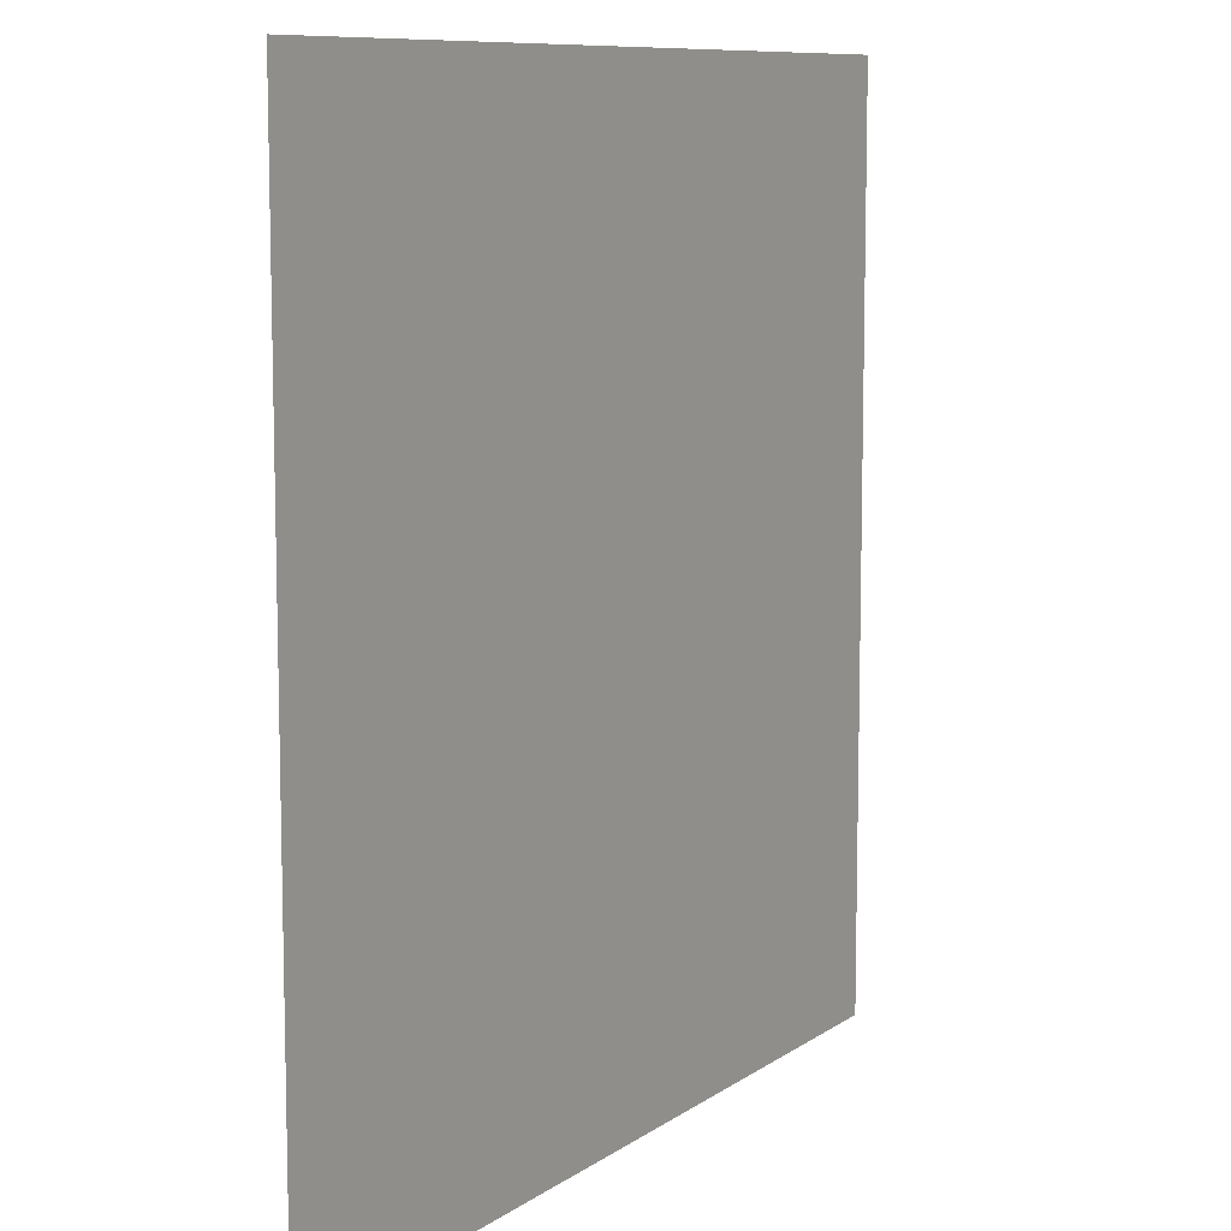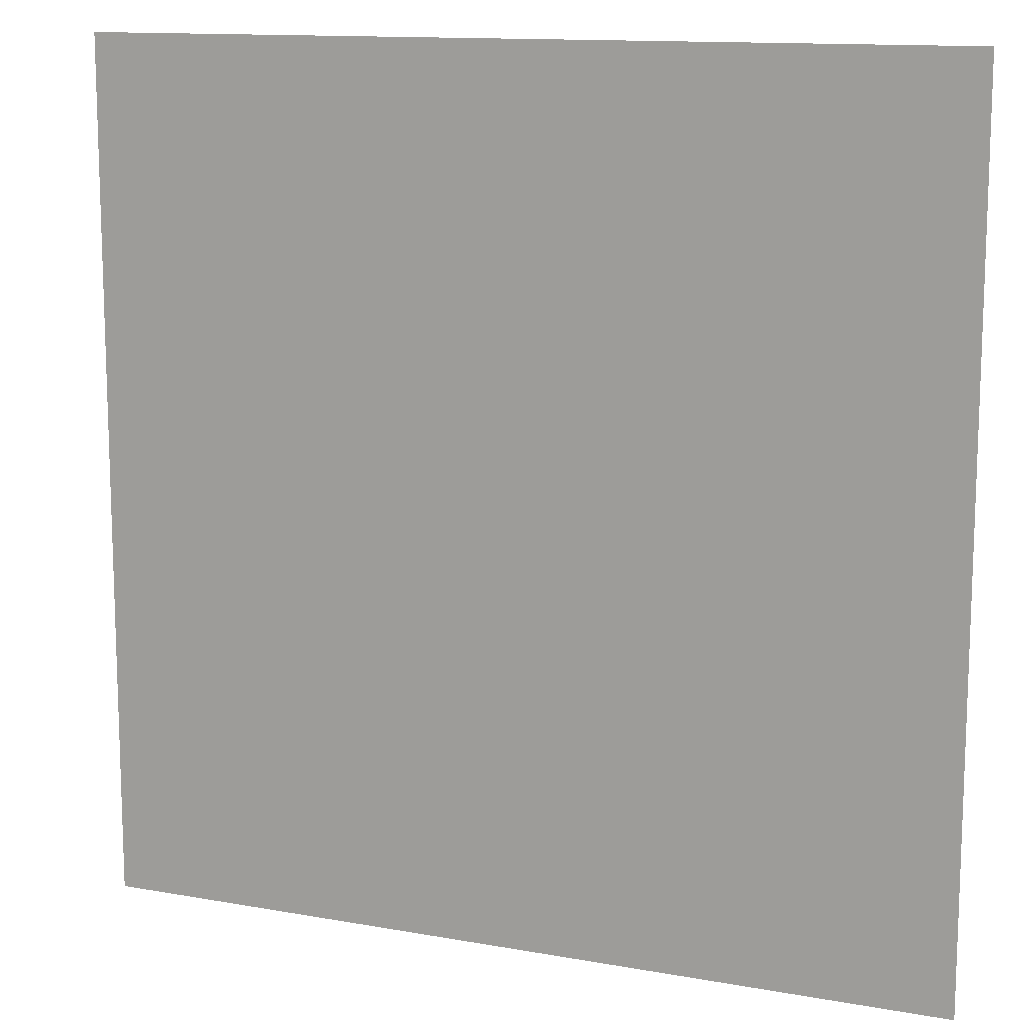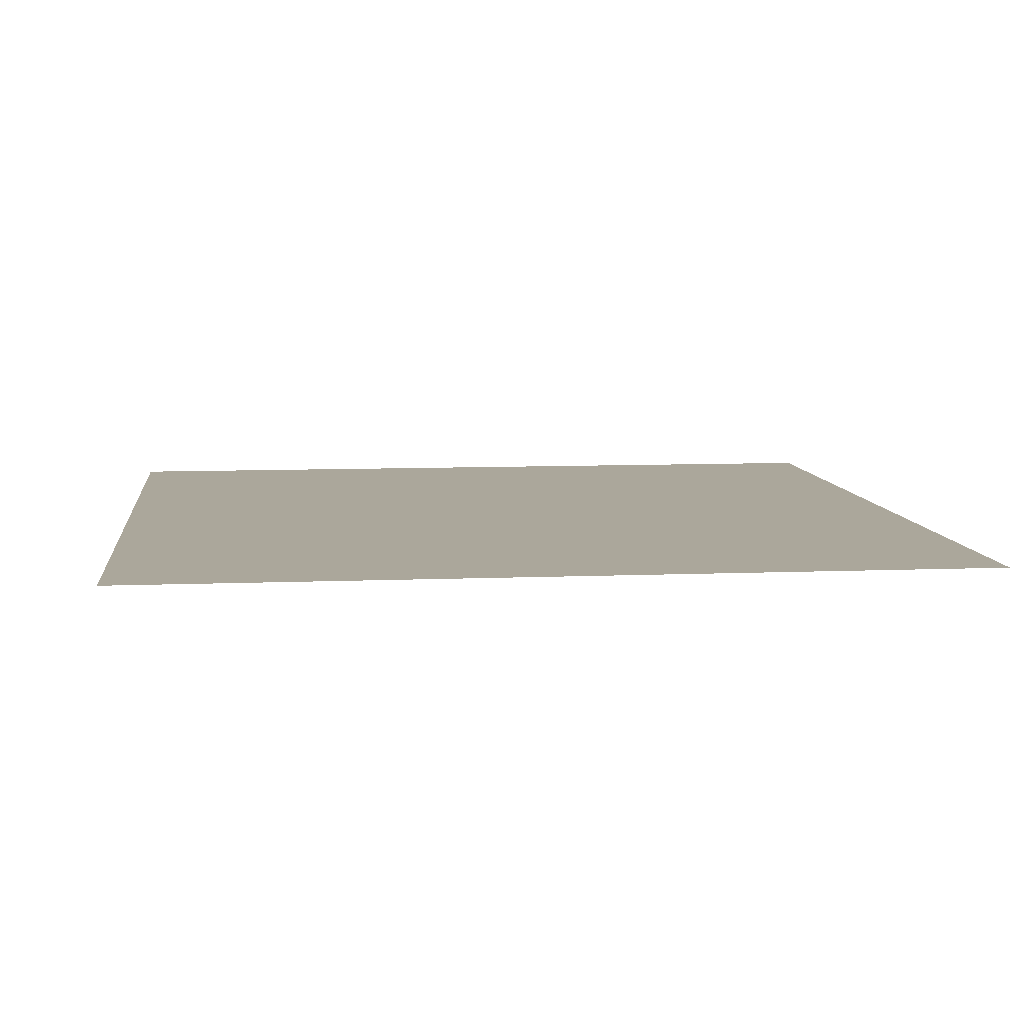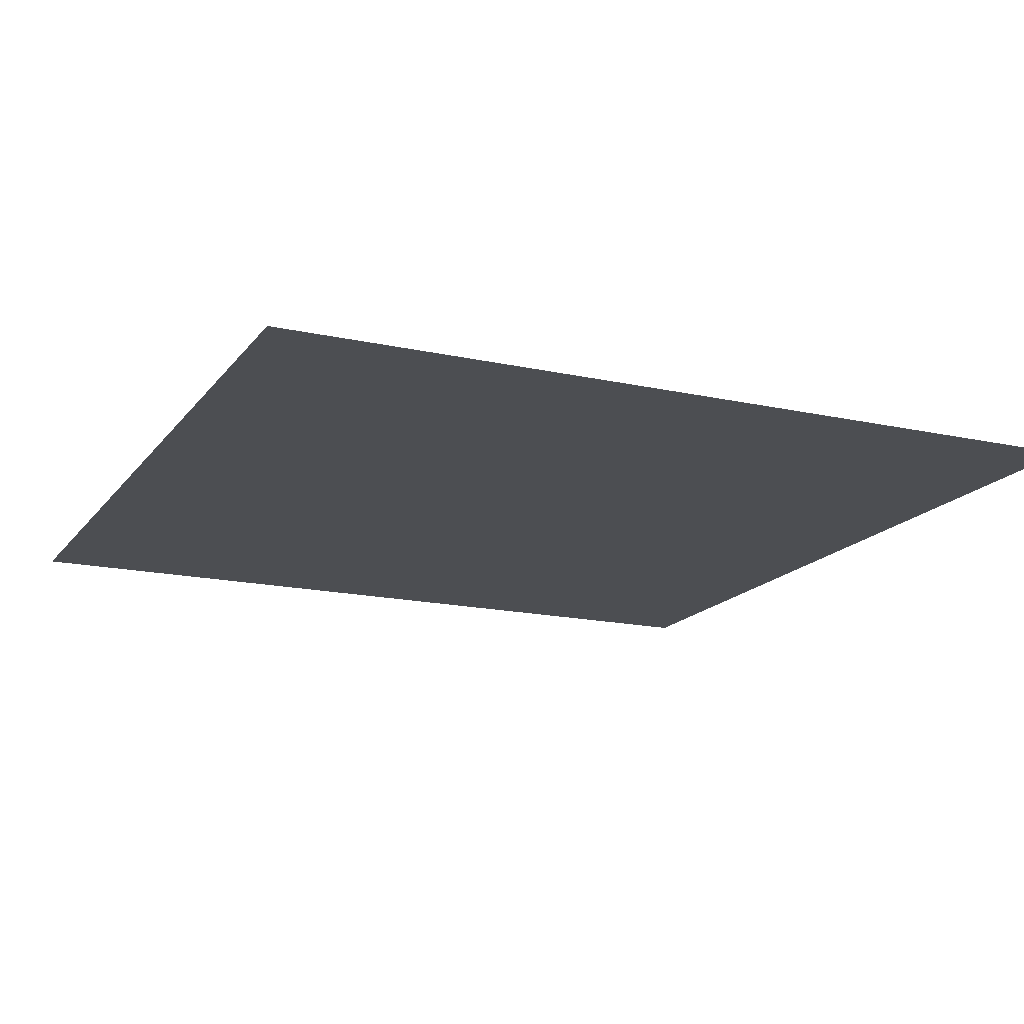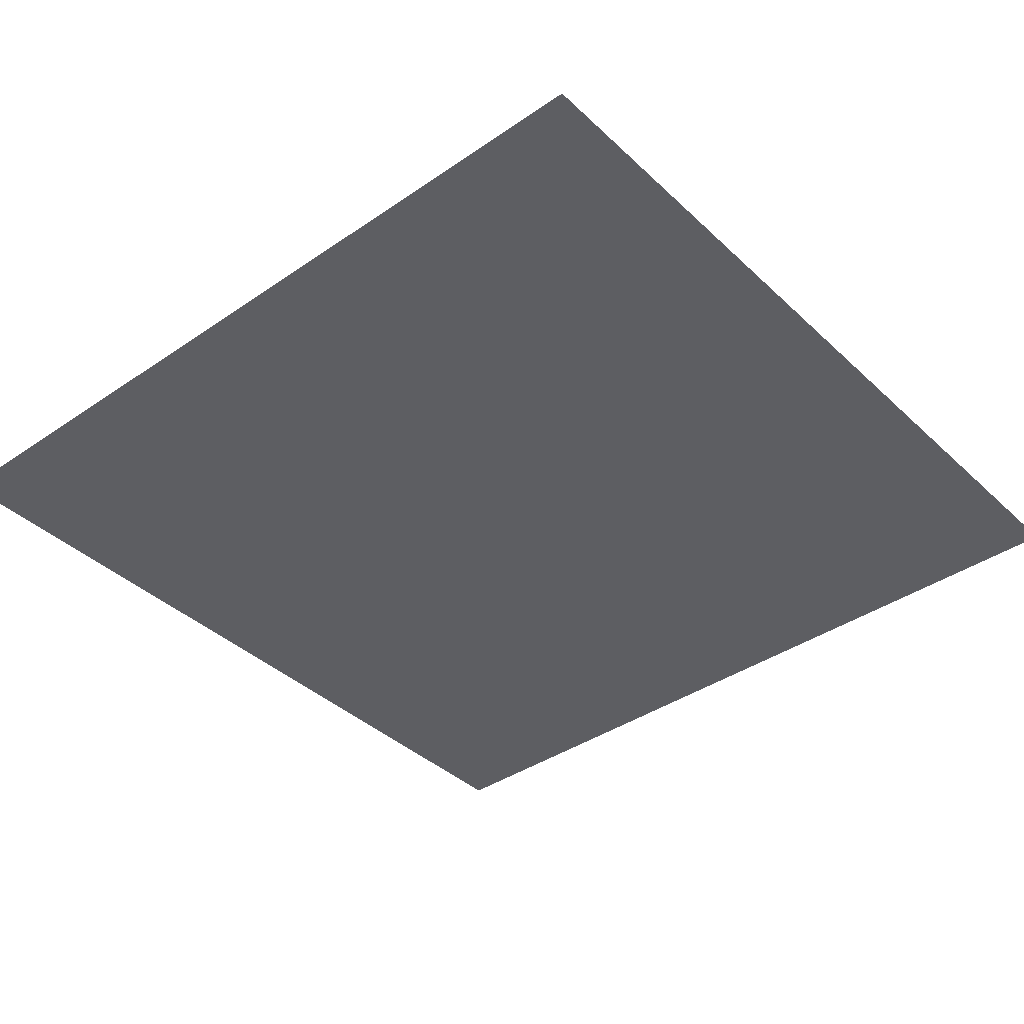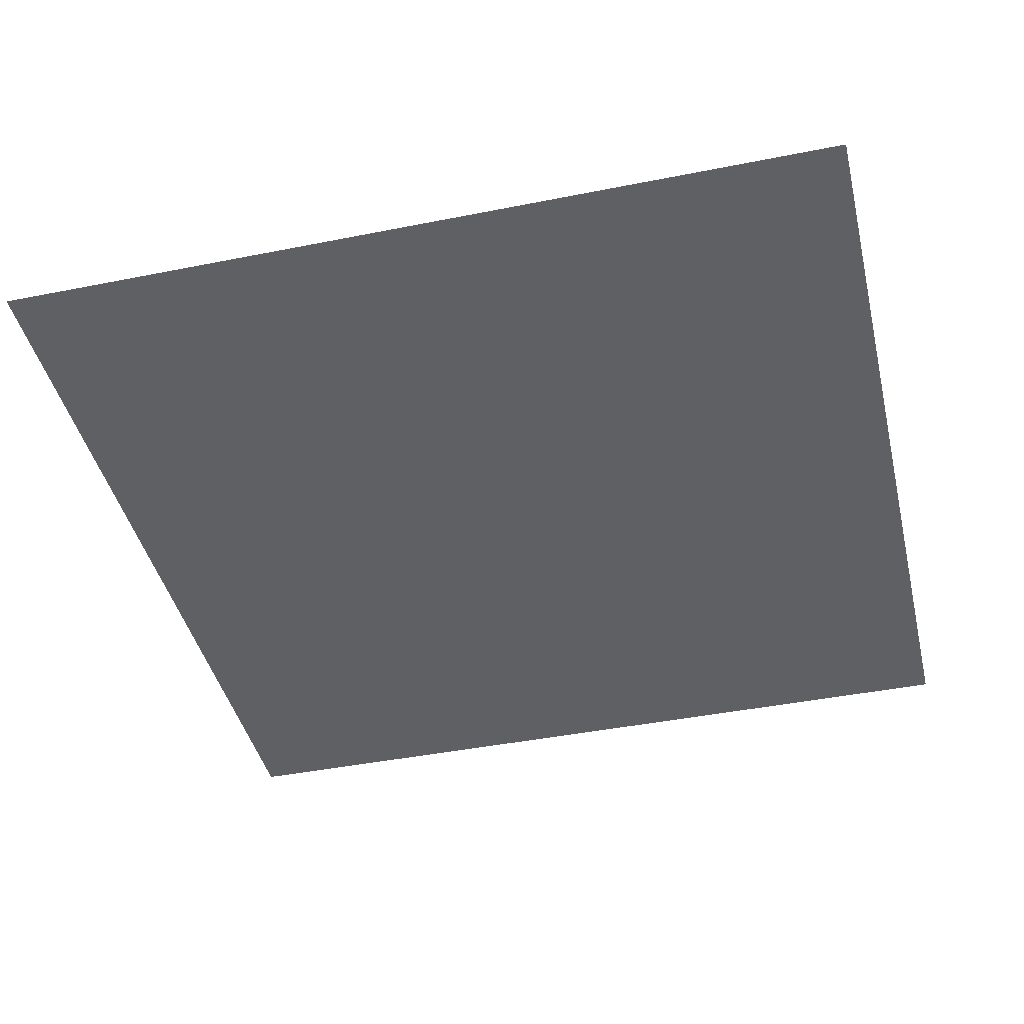
<metadata>
{"format":"obj","ext":"obj","renderer":"f3d","projection":"perspective","resolution":1024,"background":"white","views":[{"elev":9.4,"azim":-59.5,"up":"+Y"},{"elev":12.7,"azim":22.7,"up":"+Y"},{"elev":8.1,"azim":83.4,"up":"+Z"},{"elev":-16.6,"azim":-24.4,"up":"+Z"},{"elev":-38.9,"azim":-139.3,"up":"+Z"},{"elev":-42.6,"azim":-166.6,"up":"+Z"}]}
</metadata>
<code>
v 0 -0.96 0
v -0.96 -0.96 0
v -0.96 0 0
v 0 0 0
g sandbox2_mesh_tile_0050
f 1 2 3 4

</code>
